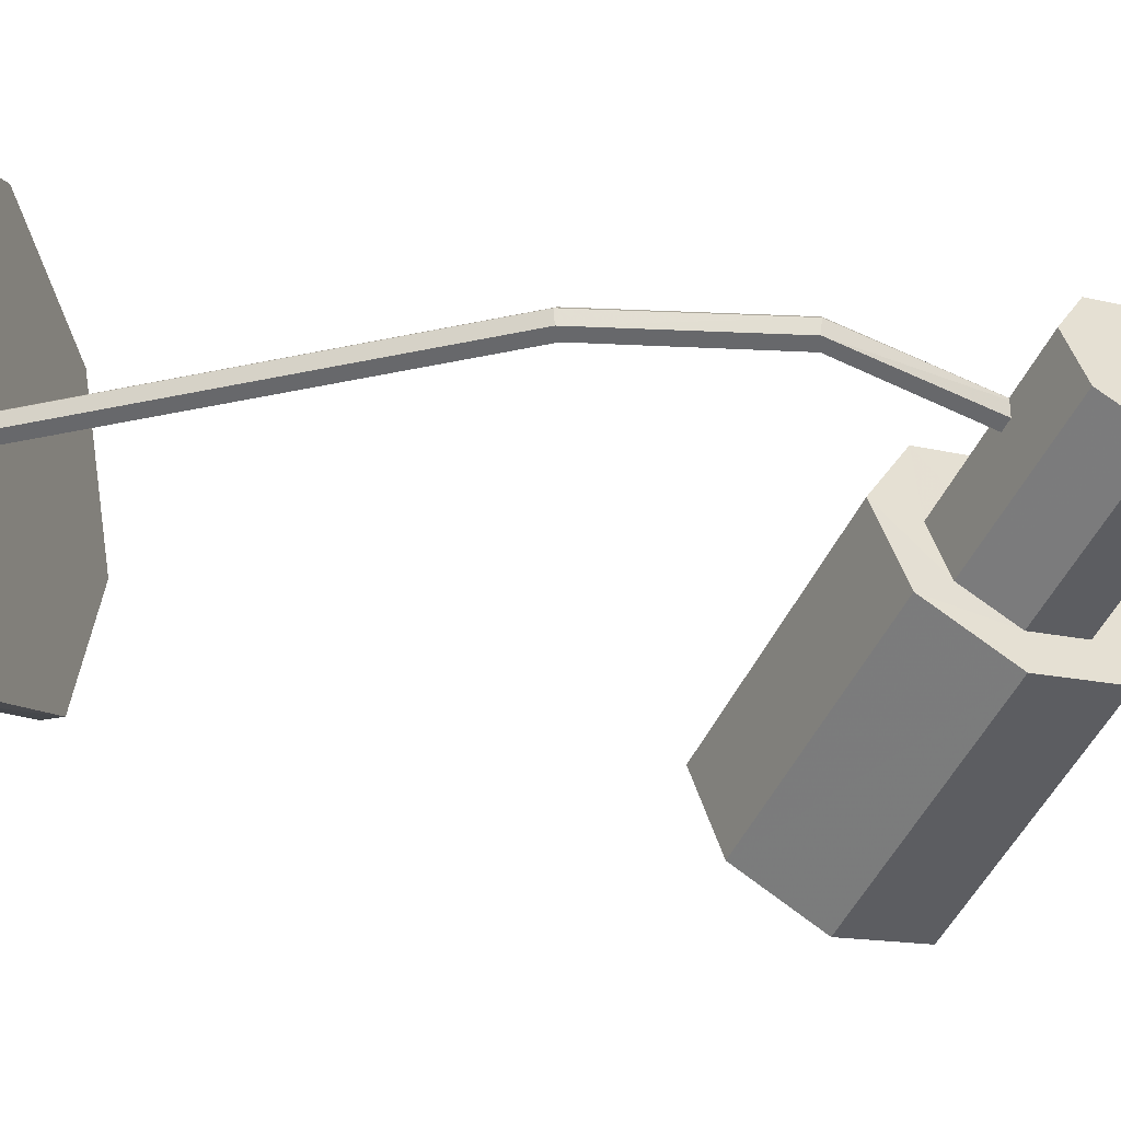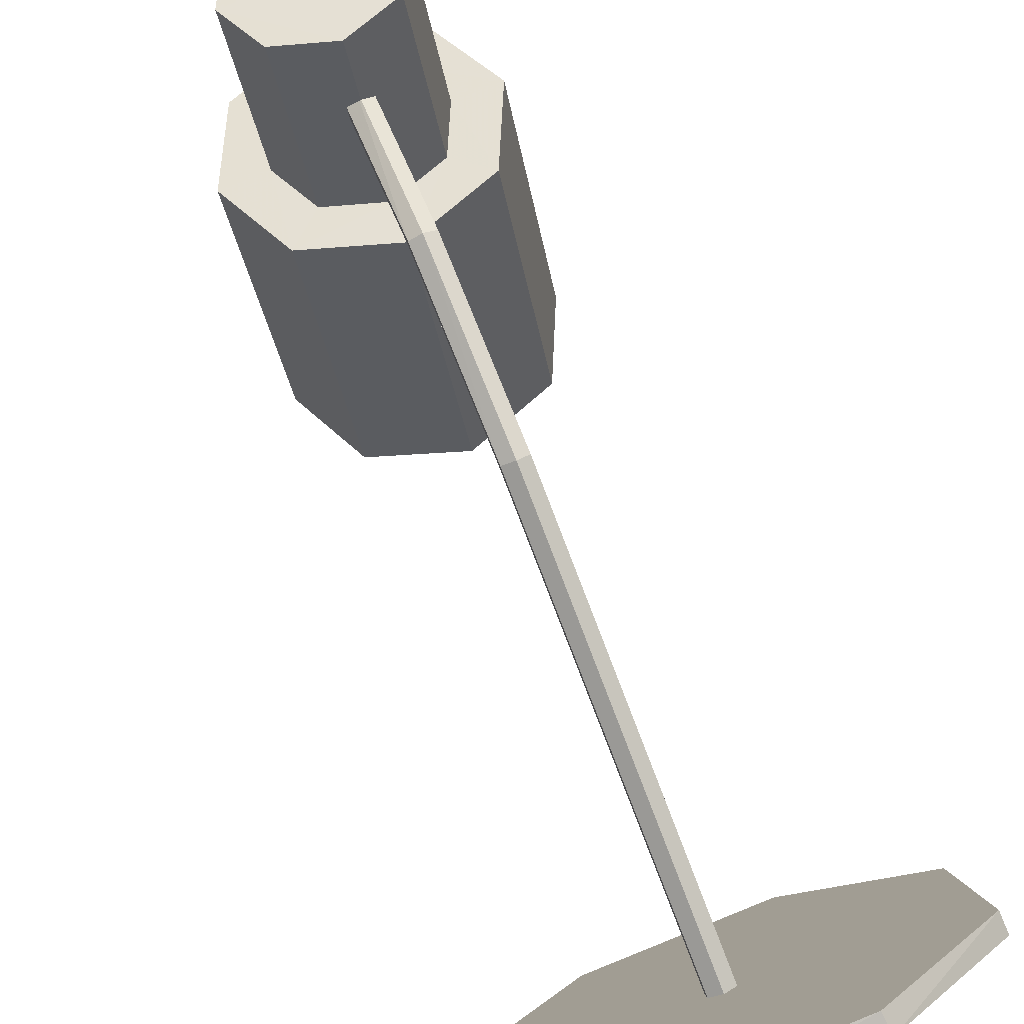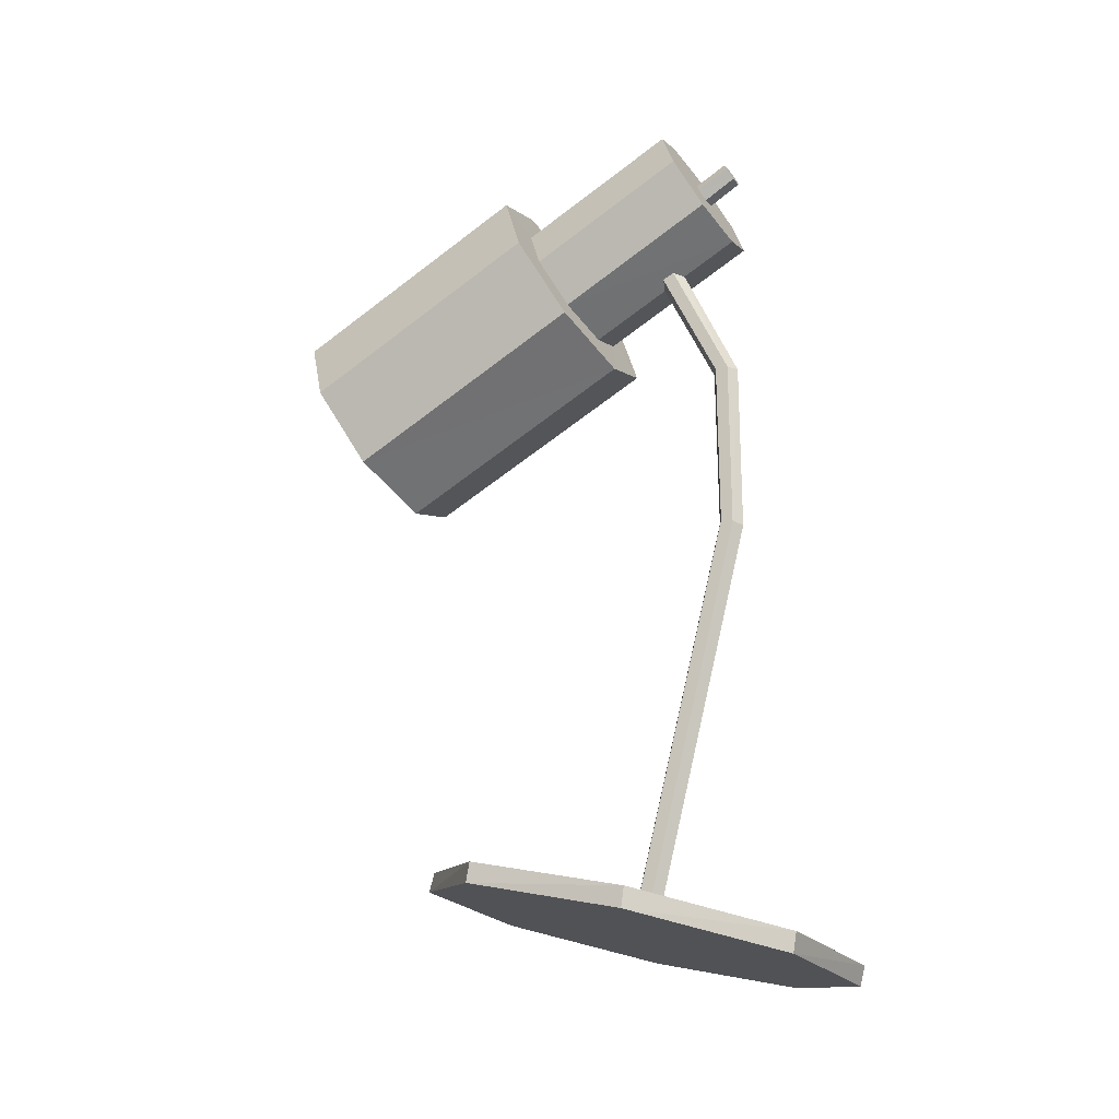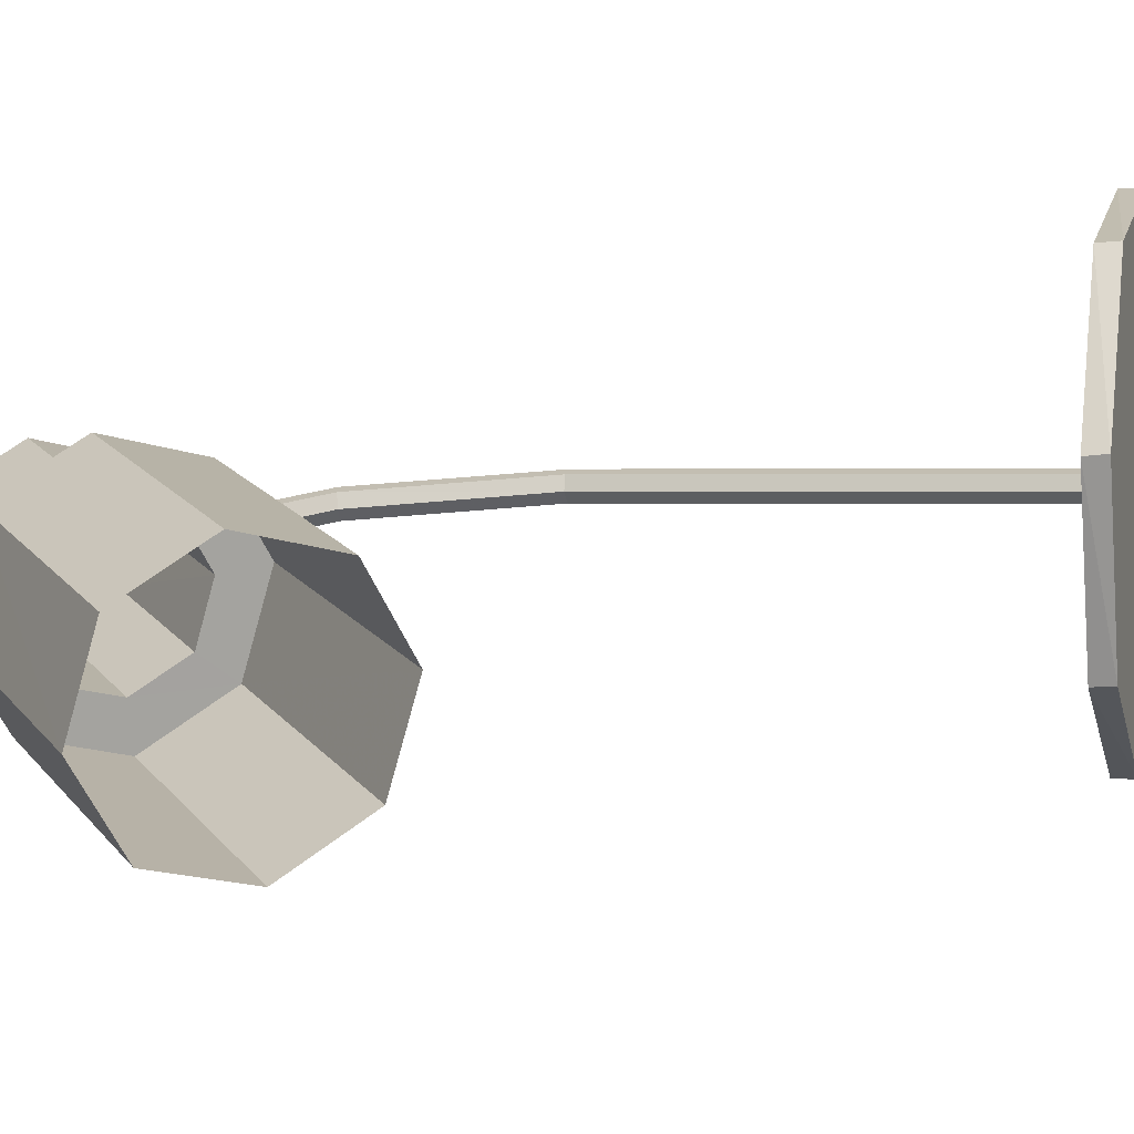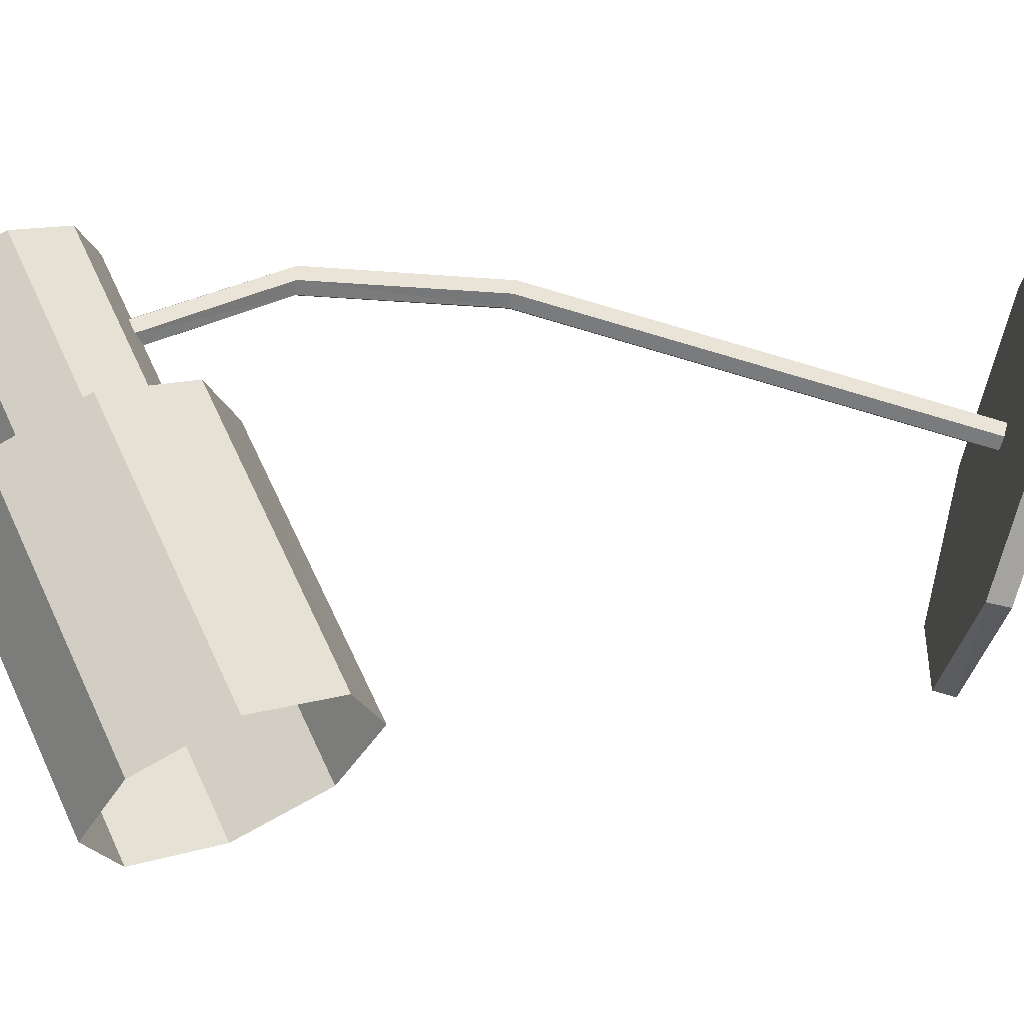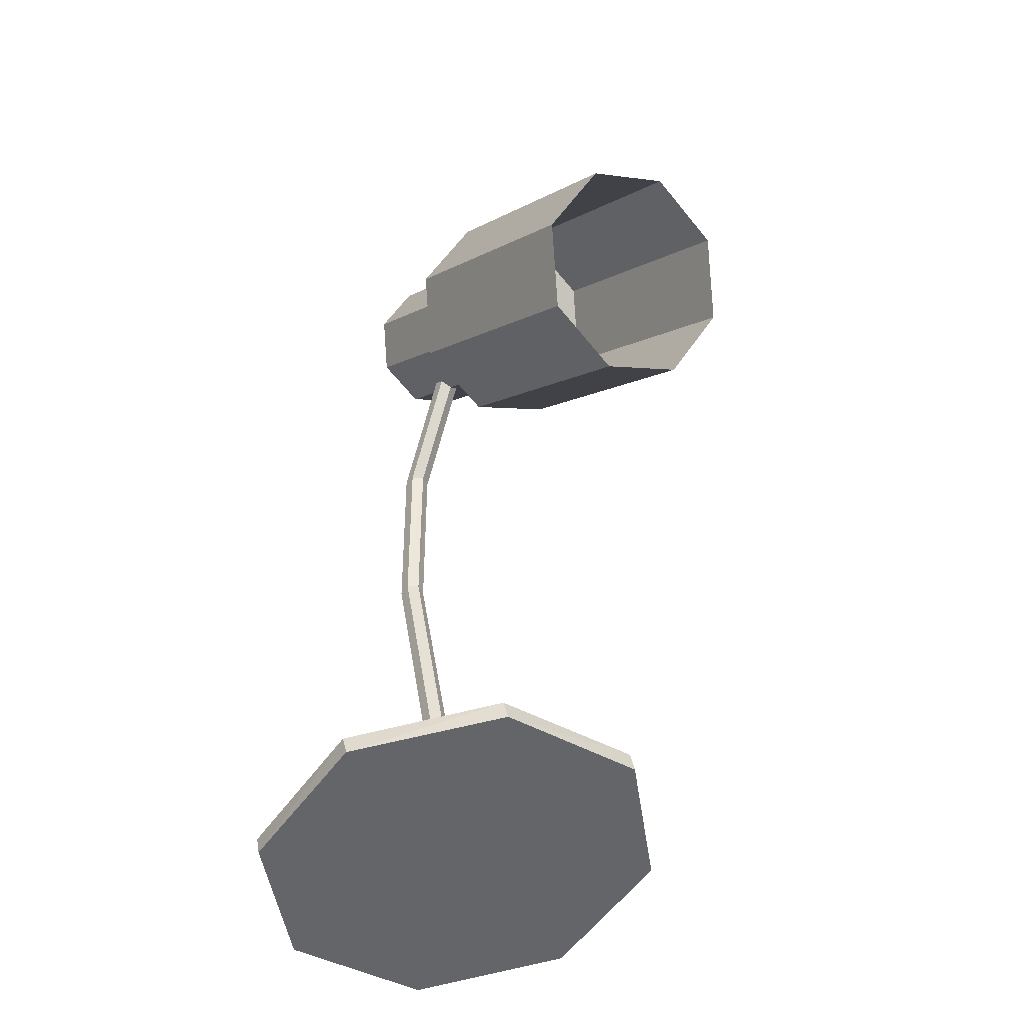
<metadata>
{"format":"obj","ext":"obj","renderer":"f3d","projection":"perspective","resolution":1024,"background":"white","views":[{"elev":37.2,"azim":-85.8,"up":"+Y"},{"elev":79.2,"azim":158.2,"up":"+Y"},{"elev":-23.0,"azim":118.6,"up":"+Z"},{"elev":-71.7,"azim":94.8,"up":"+Y"},{"elev":-27.9,"azim":83.3,"up":"+Y"},{"elev":-38.9,"azim":-37.3,"up":"+Z"}]}
</metadata>
<code>
v -0.0569 0.07106 0.3649
v 0.0009121 0.06058 0.3865
v 0.08195 0.09538 0.3126
v -0.08091 0.09553 0.3131
v -0.05717 0.1198 0.2609
v 0.000537 0.1299 0.2391
v 0.05794 0.1197 0.2605
v 0.05754 -0.05559 0.178
v 0.05821 0.07095 0.3645
v 0.0578 -0.1046 0.2824
v 0.08155 -0.08008 0.2303
v 0.0005099 -0.1147 0.304
v -0.0573 -0.1045 0.2827
v -0.08131 -0.07994 0.2308
v -0.05757 -0.05548 0.1784
v 0.0001356 -0.04541 0.1569
v 0.1298 -0.08013 0.2301
v 0.09162 -0.04093 0.1471
v 2.419e-05 -0.02477 0.1132
v -0.09167 -0.04076 0.1476
v -0.1297 -0.07989 0.2309
v -0.09125 -0.119 0.3137
v 0.0006214 -0.135 0.3477
v 0.09204 -0.1192 0.3131
v 0.09143 -0.3881 0.1867
v 0.1292 -0.3489 0.1037
v 4.747e-06 -0.4042 0.2213
v -0.09187 -0.3879 0.1872
v -0.1304 -0.3486 0.1044
v -0.09229 -0.3098 0.0211
v -0.0005928 -0.2936 -0.01344
v 0.09101 -0.31 0.02055
v -0.01415 0.1319 0.3298
v -0.01423 0.09595 0.3117
v -0.00713 0.1011 0.3003
v -0.007043 0.1371 0.3186
v 0.007003 0.1011 0.3002
v -0.0001043 0.09594 0.3117
v -1.854e-05 0.1319 0.3297
v -0.006987 0.1266 0.3407
v -0.007072 0.0908 0.3229
v 0.007146 0.1266 0.3406
v 0.007061 0.09079 0.3228
v 0.01425 0.1319 0.3297
v 0.01416 0.09593 0.3117
v 0.00709 0.1371 0.3185
v -0.08487 0.2098 -0.5927
v 0.09034 0.2082 -0.5928
v 0.2133 0.08713 -0.5612
v 0.2117 -0.08251 -0.5163
v 0.08659 -0.201 -0.4845
v -0.08848 -0.1994 -0.4844
v -0.2115 -0.07855 -0.516
v -0.21 0.09109 -0.5609
v -0.2109 0.0838 -0.5809
v -0.08672 0.2036 -0.613
v 0.08849 0.2034 -0.6135
v 0.0009277 -0.001145 -0.5591
v -0.2109 -0.08571 -0.5361
v -0.08676 -0.2056 -0.5048
v 0.08844 -0.2058 -0.5053
v 0.2125 -0.08609 -0.5373
v 0.2125 0.08342 -0.5822
v 0.0001697 0.05914 0.2295
v -0.01259 0.1234 0.07259
v -0.0002322 0.1305 0.07252
v -0.01219 0.05258 0.2261
v -0.01222 0.03966 0.2202
v -0.0126 0.109 0.07255
v 0.0001095 0.03341 0.217
v -0.0002586 0.1017 0.07232
v 0.01247 0.03963 0.2201
v 0.0121 0.109 0.07248
v 0.0125 0.05256 0.2261
v 0.01211 0.1234 0.07251
v -0.0007993 0.1299 -0.1184
v 0.01155 0.123 -0.1166
v 0.01155 0.1092 -0.1129
v -0.0008024 0.1023 -0.1111
v -0.01315 0.1092 -0.1129
v -0.01315 0.123 -0.1165
v -0.01452 0.009917 -0.5441
v -0.00217 0.01681 -0.546
v -0.01452 -0.003877 -0.5405
v -0.002173 -0.01078 -0.5387
v 0.01017 -0.003899 -0.5405
v 0.01018 0.009895 -0.5442
f 1 2 3
f 1 3 4
f 3 5 4
f 3 6 5
f 3 7 6
f 3 8 6
f 3 2 9
f 3 10 11
f 3 9 10
f 9 12 10
f 9 2 12
f 2 13 12
f 2 1 13
f 1 14 13
f 1 4 14
f 4 15 14
f 4 5 15
f 5 16 15
f 5 6 16
f 6 8 16
f 6 7 8
f 8 3 11
f 8 7 3
f 11 17 18
f 11 18 8
f 16 18 19
f 16 8 18
f 15 19 20
f 15 16 19
f 14 20 21
f 14 15 20
f 13 21 22
f 13 14 21
f 12 22 23
f 12 13 22
f 10 23 24
f 10 12 23
f 11 24 17
f 11 10 24
f 17 25 26
f 17 24 25
f 24 27 25
f 24 23 27
f 23 28 27
f 23 22 28
f 22 29 28
f 22 21 29
f 21 30 29
f 21 20 30
f 20 31 30
f 20 19 31
f 19 32 31
f 19 18 32
f 17 26 32
f 17 32 18
f 1 3 2
f 1 4 3
f 3 4 5
f 3 5 6
f 3 6 7
f 3 6 8
f 3 9 2
f 3 11 10
f 3 10 9
f 9 10 12
f 9 12 2
f 2 12 13
f 2 13 1
f 1 13 14
f 1 14 4
f 4 14 15
f 4 15 5
f 5 15 16
f 5 16 6
f 6 16 8
f 6 8 7
f 8 11 3
f 8 3 7
f 11 18 17
f 11 8 18
f 16 19 18
f 16 18 8
f 15 20 19
f 15 19 16
f 14 21 20
f 14 20 15
f 13 22 21
f 13 21 14
f 12 23 22
f 12 22 13
f 10 24 23
f 10 23 12
f 11 17 24
f 11 24 10
f 17 26 25
f 17 25 24
f 24 25 27
f 24 27 23
f 23 27 28
f 23 28 22
f 22 28 29
f 22 29 21
f 21 29 30
f 21 30 20
f 20 30 31
f 20 31 19
f 19 31 32
f 19 32 18
f 17 32 26
f 17 18 32
f 33 34 35
f 35 36 33
f 36 35 37
f 37 35 38
f 33 36 39
f 35 34 38
f 34 33 40
f 34 40 41
f 40 33 39
f 34 41 38
f 41 40 42
f 41 42 43
f 42 40 39
f 41 43 38
f 43 42 44
f 43 44 45
f 44 42 39
f 43 45 38
f 45 44 46
f 45 46 37
f 46 44 39
f 45 37 38
f 37 46 36
f 36 46 39
f 47 48 49
f 47 49 50
f 47 50 51
f 47 51 52
f 47 52 53
f 47 53 54
f 54 55 56
f 54 56 47
f 47 56 57
f 57 56 58
f 56 55 58
f 55 54 53
f 55 53 59
f 55 59 58
f 59 53 52
f 59 52 60
f 59 60 58
f 60 52 51
f 60 51 61
f 60 61 58
f 61 51 50
f 61 50 62
f 61 62 58
f 62 50 49
f 62 49 63
f 62 63 58
f 63 49 48
f 63 48 57
f 63 57 58
f 57 48 47
f 64 65 66
f 64 67 65
f 68 69 65
f 68 65 67
f 70 71 69
f 70 69 68
f 72 73 71
f 72 71 70
f 74 75 73
f 74 73 72
f 64 66 75
f 64 75 74
f 66 76 77
f 66 77 75
f 75 77 78
f 75 78 73
f 73 78 79
f 73 79 71
f 71 79 80
f 71 80 69
f 69 80 81
f 69 81 65
f 66 81 76
f 66 65 81
f 76 82 83
f 76 81 82
f 80 84 82
f 80 82 81
f 79 85 84
f 79 84 80
f 78 86 85
f 78 85 79
f 77 87 86
f 77 86 78
f 76 83 87
f 76 87 77

</code>
